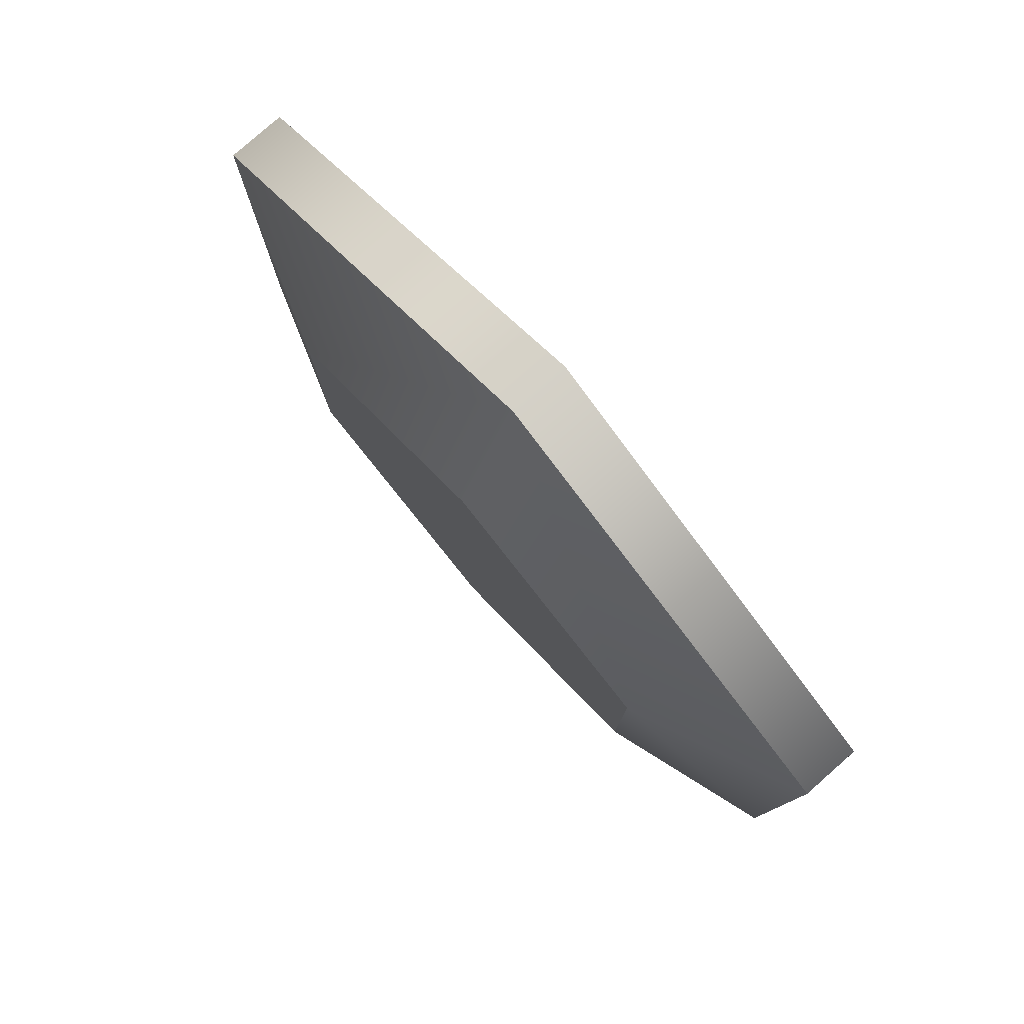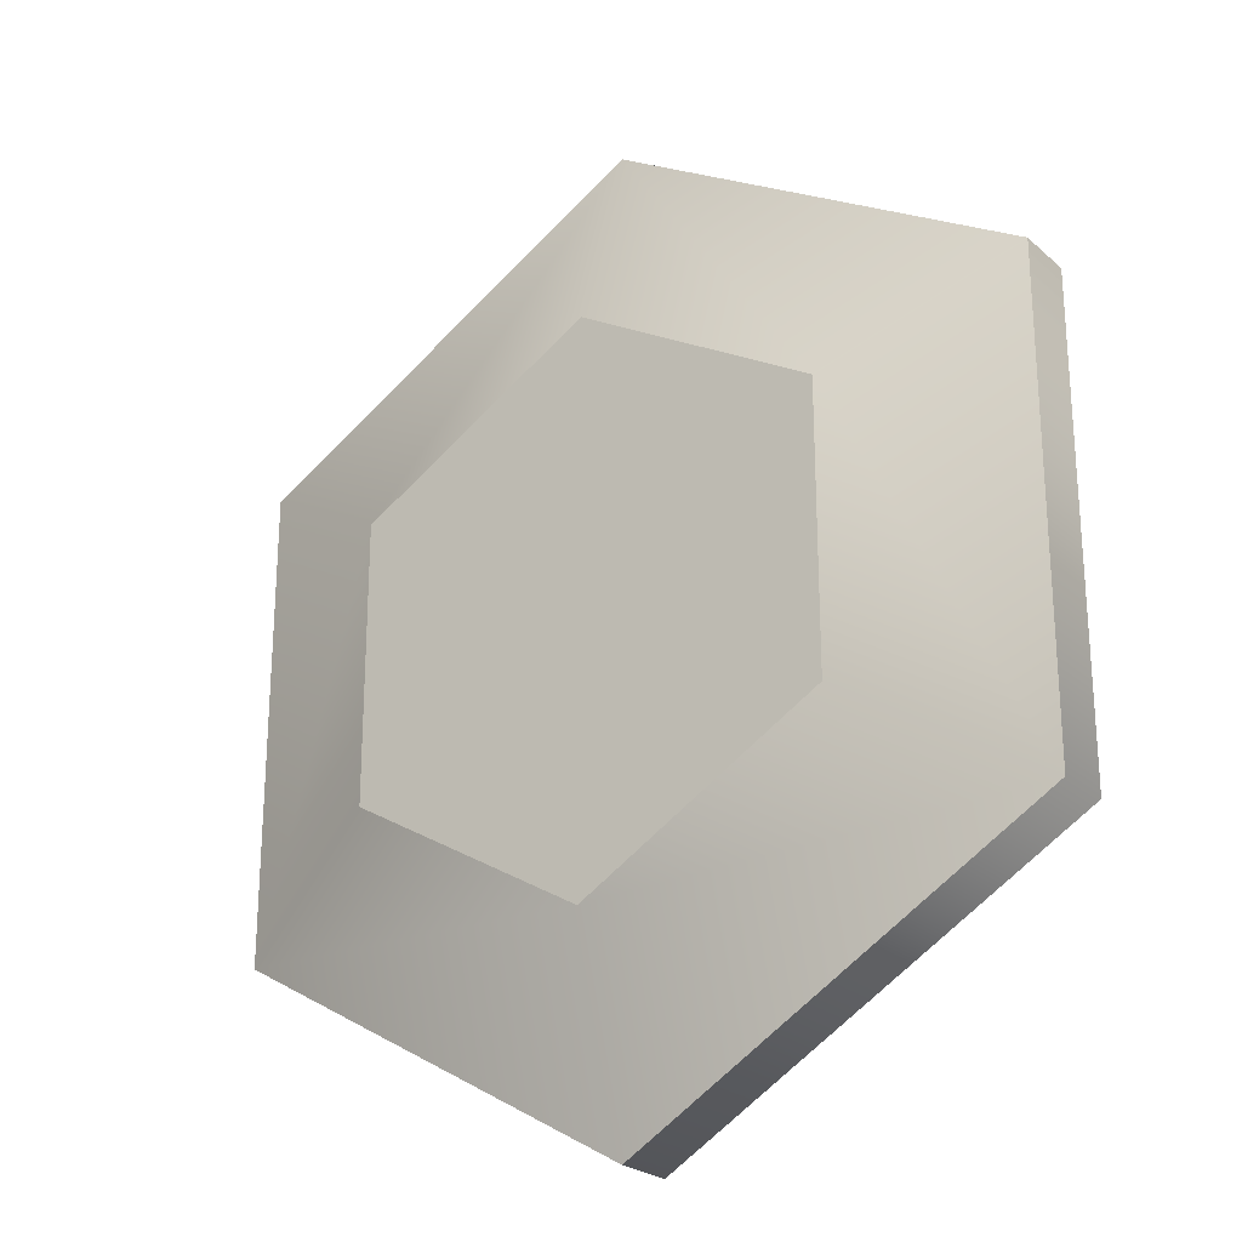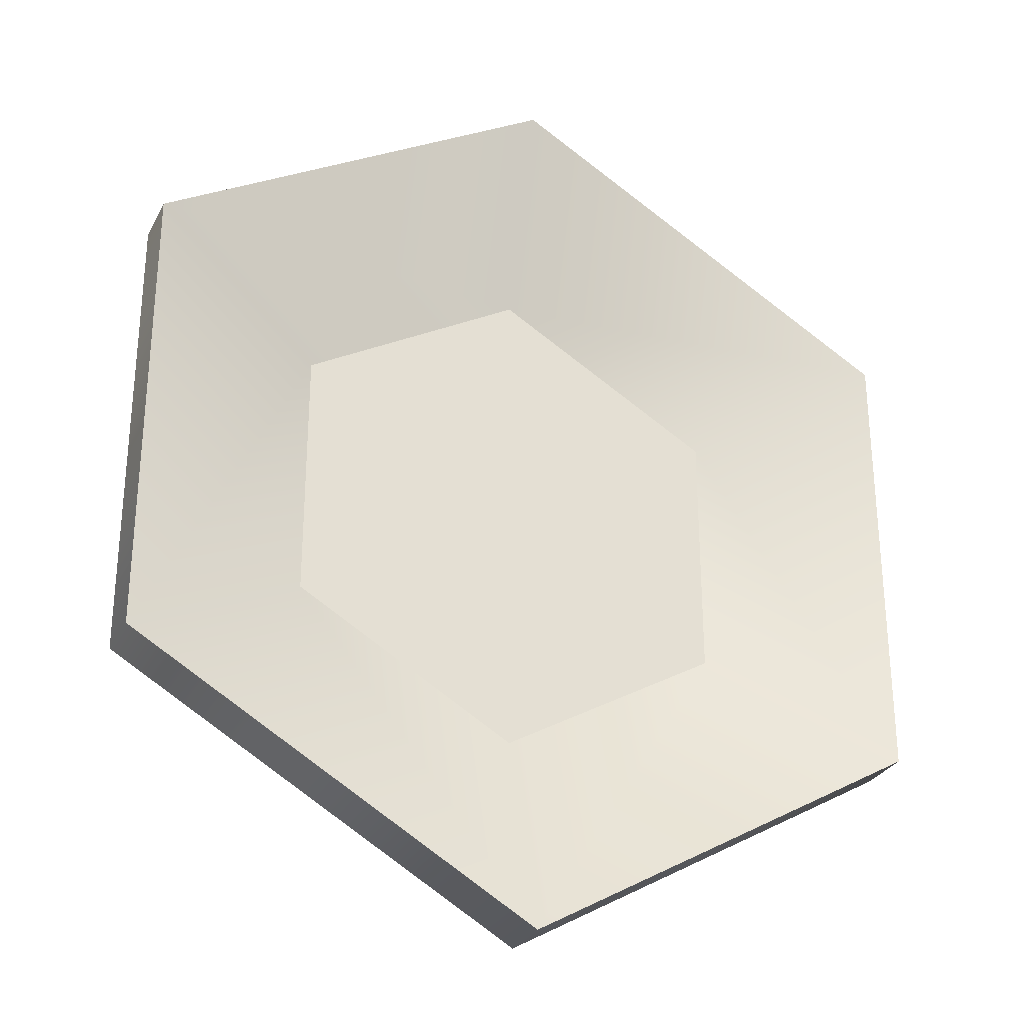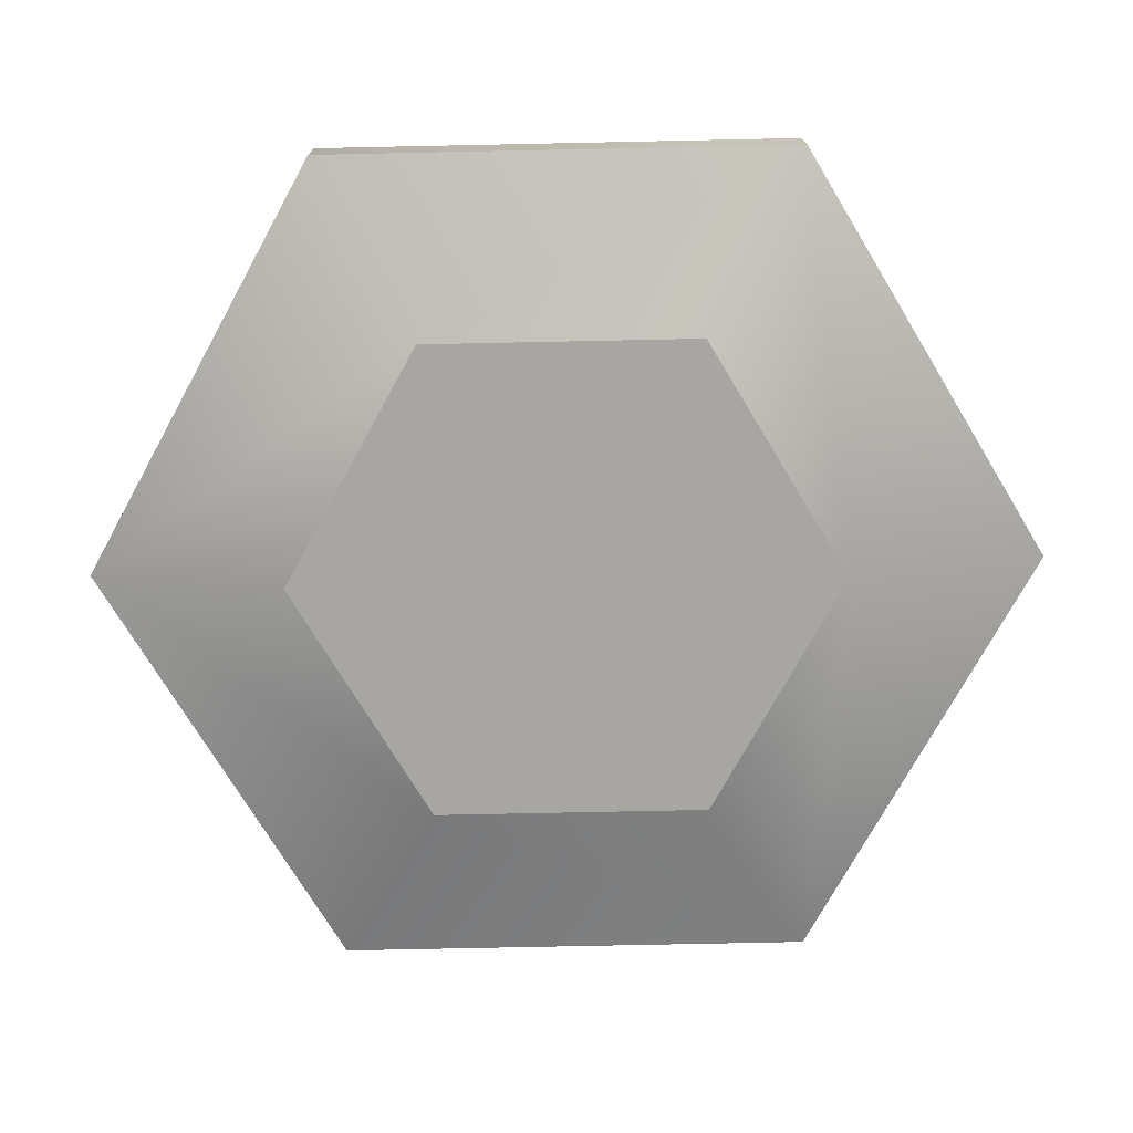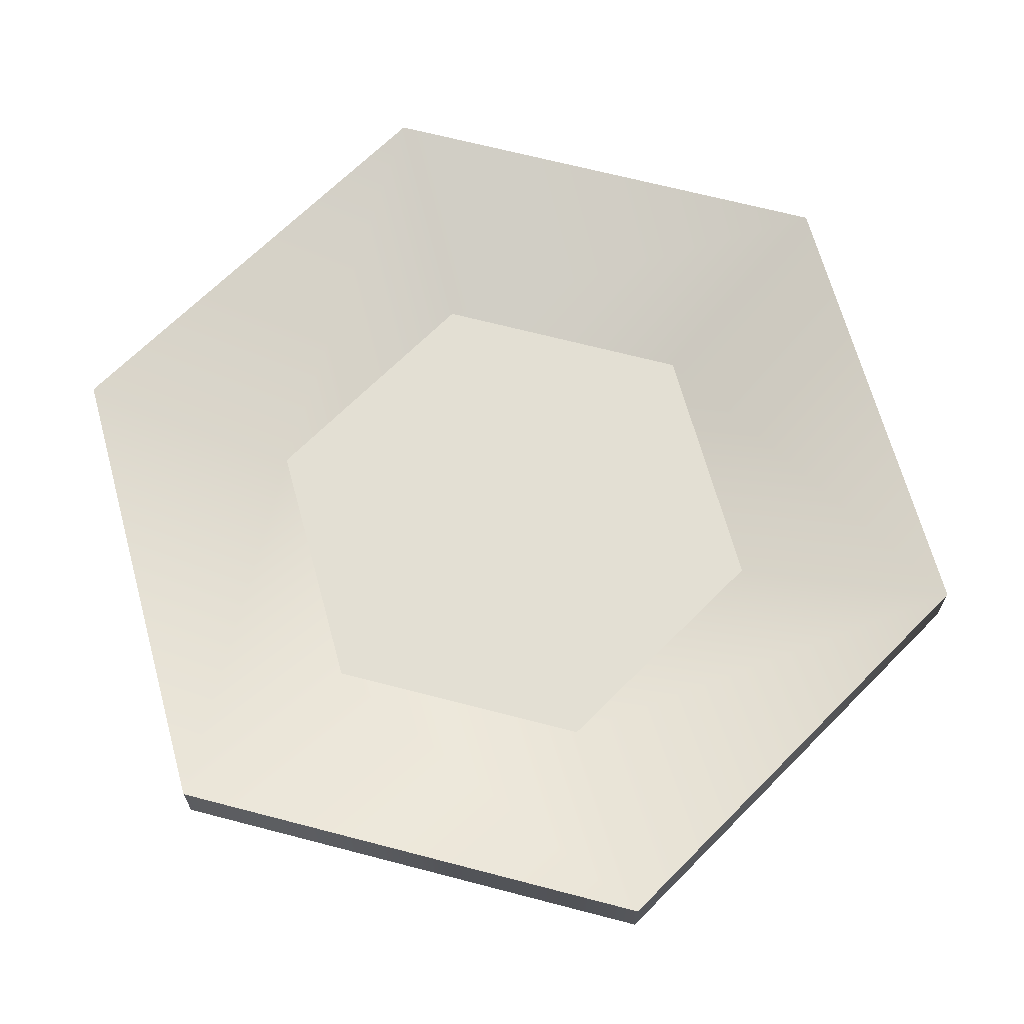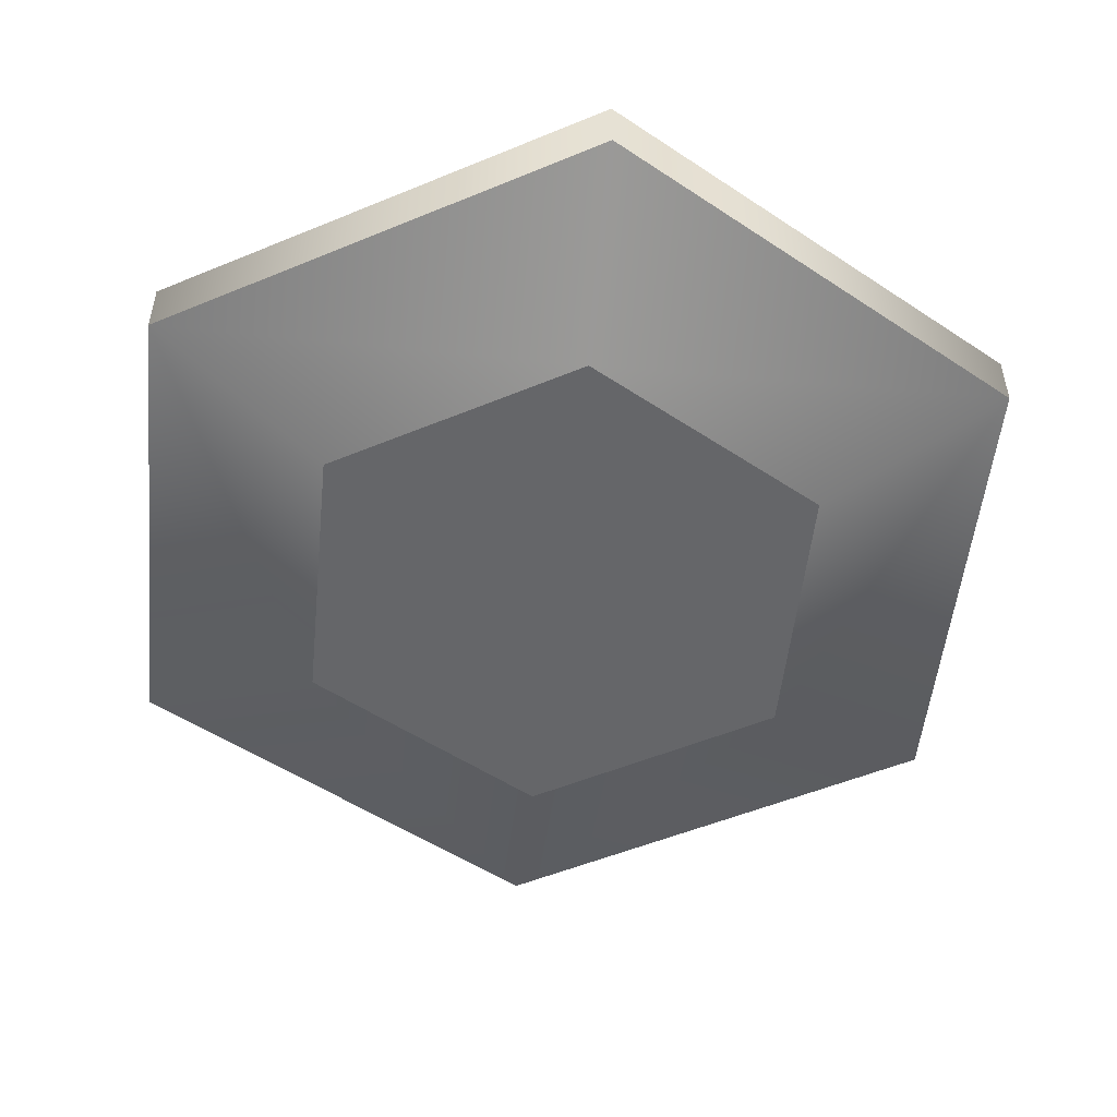
<metadata>
{"format":"obj","ext":"obj","renderer":"f3d","projection":"perspective","resolution":1024,"background":"white","views":[{"elev":79.8,"azim":48.6,"up":"+Z"},{"elev":-24.5,"azim":35.8,"up":"+Z"},{"elev":-29.1,"azim":156.8,"up":"+Z"},{"elev":-74.3,"azim":-28.8,"up":"+Y"},{"elev":66.9,"azim":104.7,"up":"+Y"},{"elev":-51.8,"azim":174.2,"up":"+Y"}]}
</metadata>
<code>
o plate_001
v -0.2436 0.03674 -0.1407
v -0.2436 0.03674 0.1407
v 0 0.03674 0.2813
v 0.2436 0.03674 0.1407
v 0.2436 0.03674 -0.1407
v 0 0.03674 -0.2813
v -0.2436 0.07174 -0.1407
v -0.2436 0.07174 0.1407
v 0 0.07174 0.2813
v 0.2436 0.07174 0.1407
v 0.2436 0.07174 -0.1407
v 0 0.07174 -0.2813
v -0.1333 0.03151 -0.07698
v -0.1333 0.03151 0.07698
v 0 0.03151 0.154
v 0.1333 0.03151 0.07698
v 0.1333 0.03151 -0.07698
v 0 0.03151 -0.154
v 0 0 -0.1628
v 0.141 1e-06 -0.08141
v 0.141 -1e-06 0.08141
v 0 0 0.1628
v -0.141 -1e-06 0.08141
v -0.141 1e-06 -0.08141
f 2 7 1
f 3 8 2
f 4 9 3
f 5 10 4
f 6 11 5
f 1 12 6
f 3 23 22
f 3 21 4
f 5 21 20
f 5 19 6
f 1 23 2
f 16 17 13
f 12 13 18
f 7 14 13
f 8 15 14
f 10 15 9
f 11 16 10
f 12 17 11
f 20 22 24
f 1 19 24
f 2 8 7
f 3 9 8
f 4 10 9
f 5 11 10
f 6 12 11
f 1 7 12
f 3 2 23
f 3 22 21
f 5 4 21
f 5 20 19
f 1 24 23
f 17 18 13
f 13 14 16
f 14 15 16
f 12 7 13
f 7 8 14
f 8 9 15
f 10 16 15
f 11 17 16
f 12 18 17
f 24 19 20
f 20 21 22
f 22 23 24
f 1 6 19

</code>
